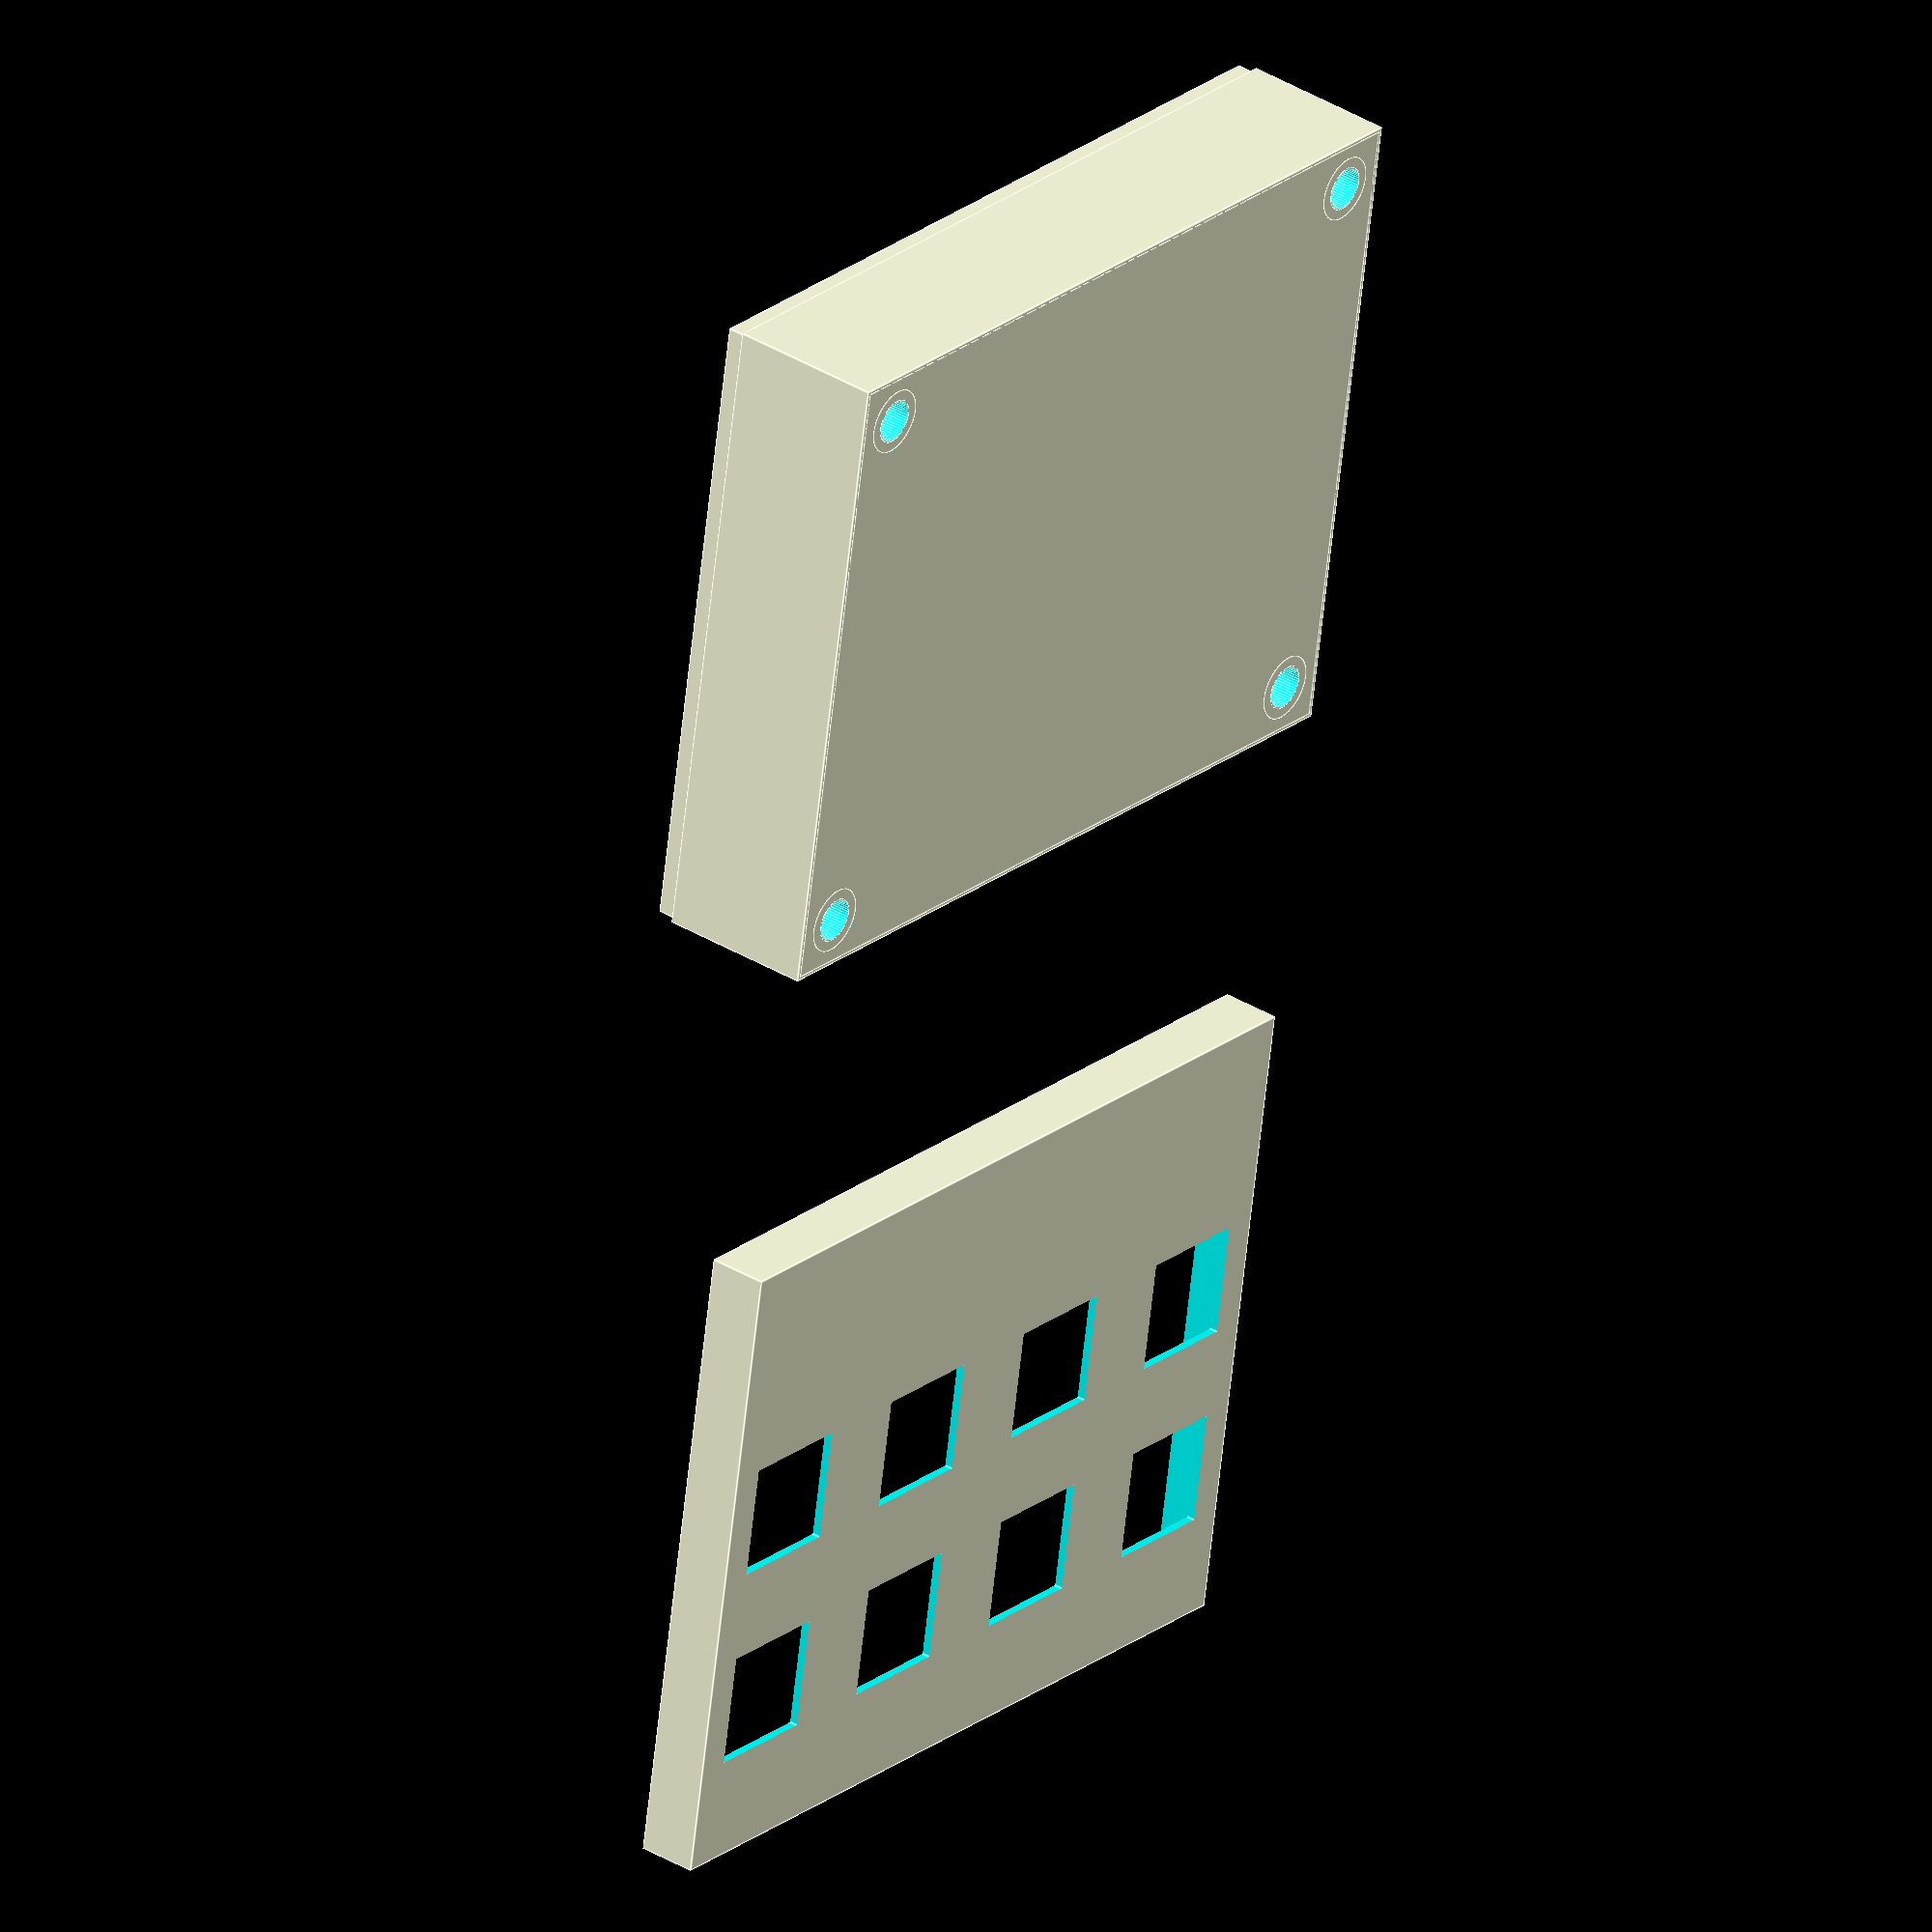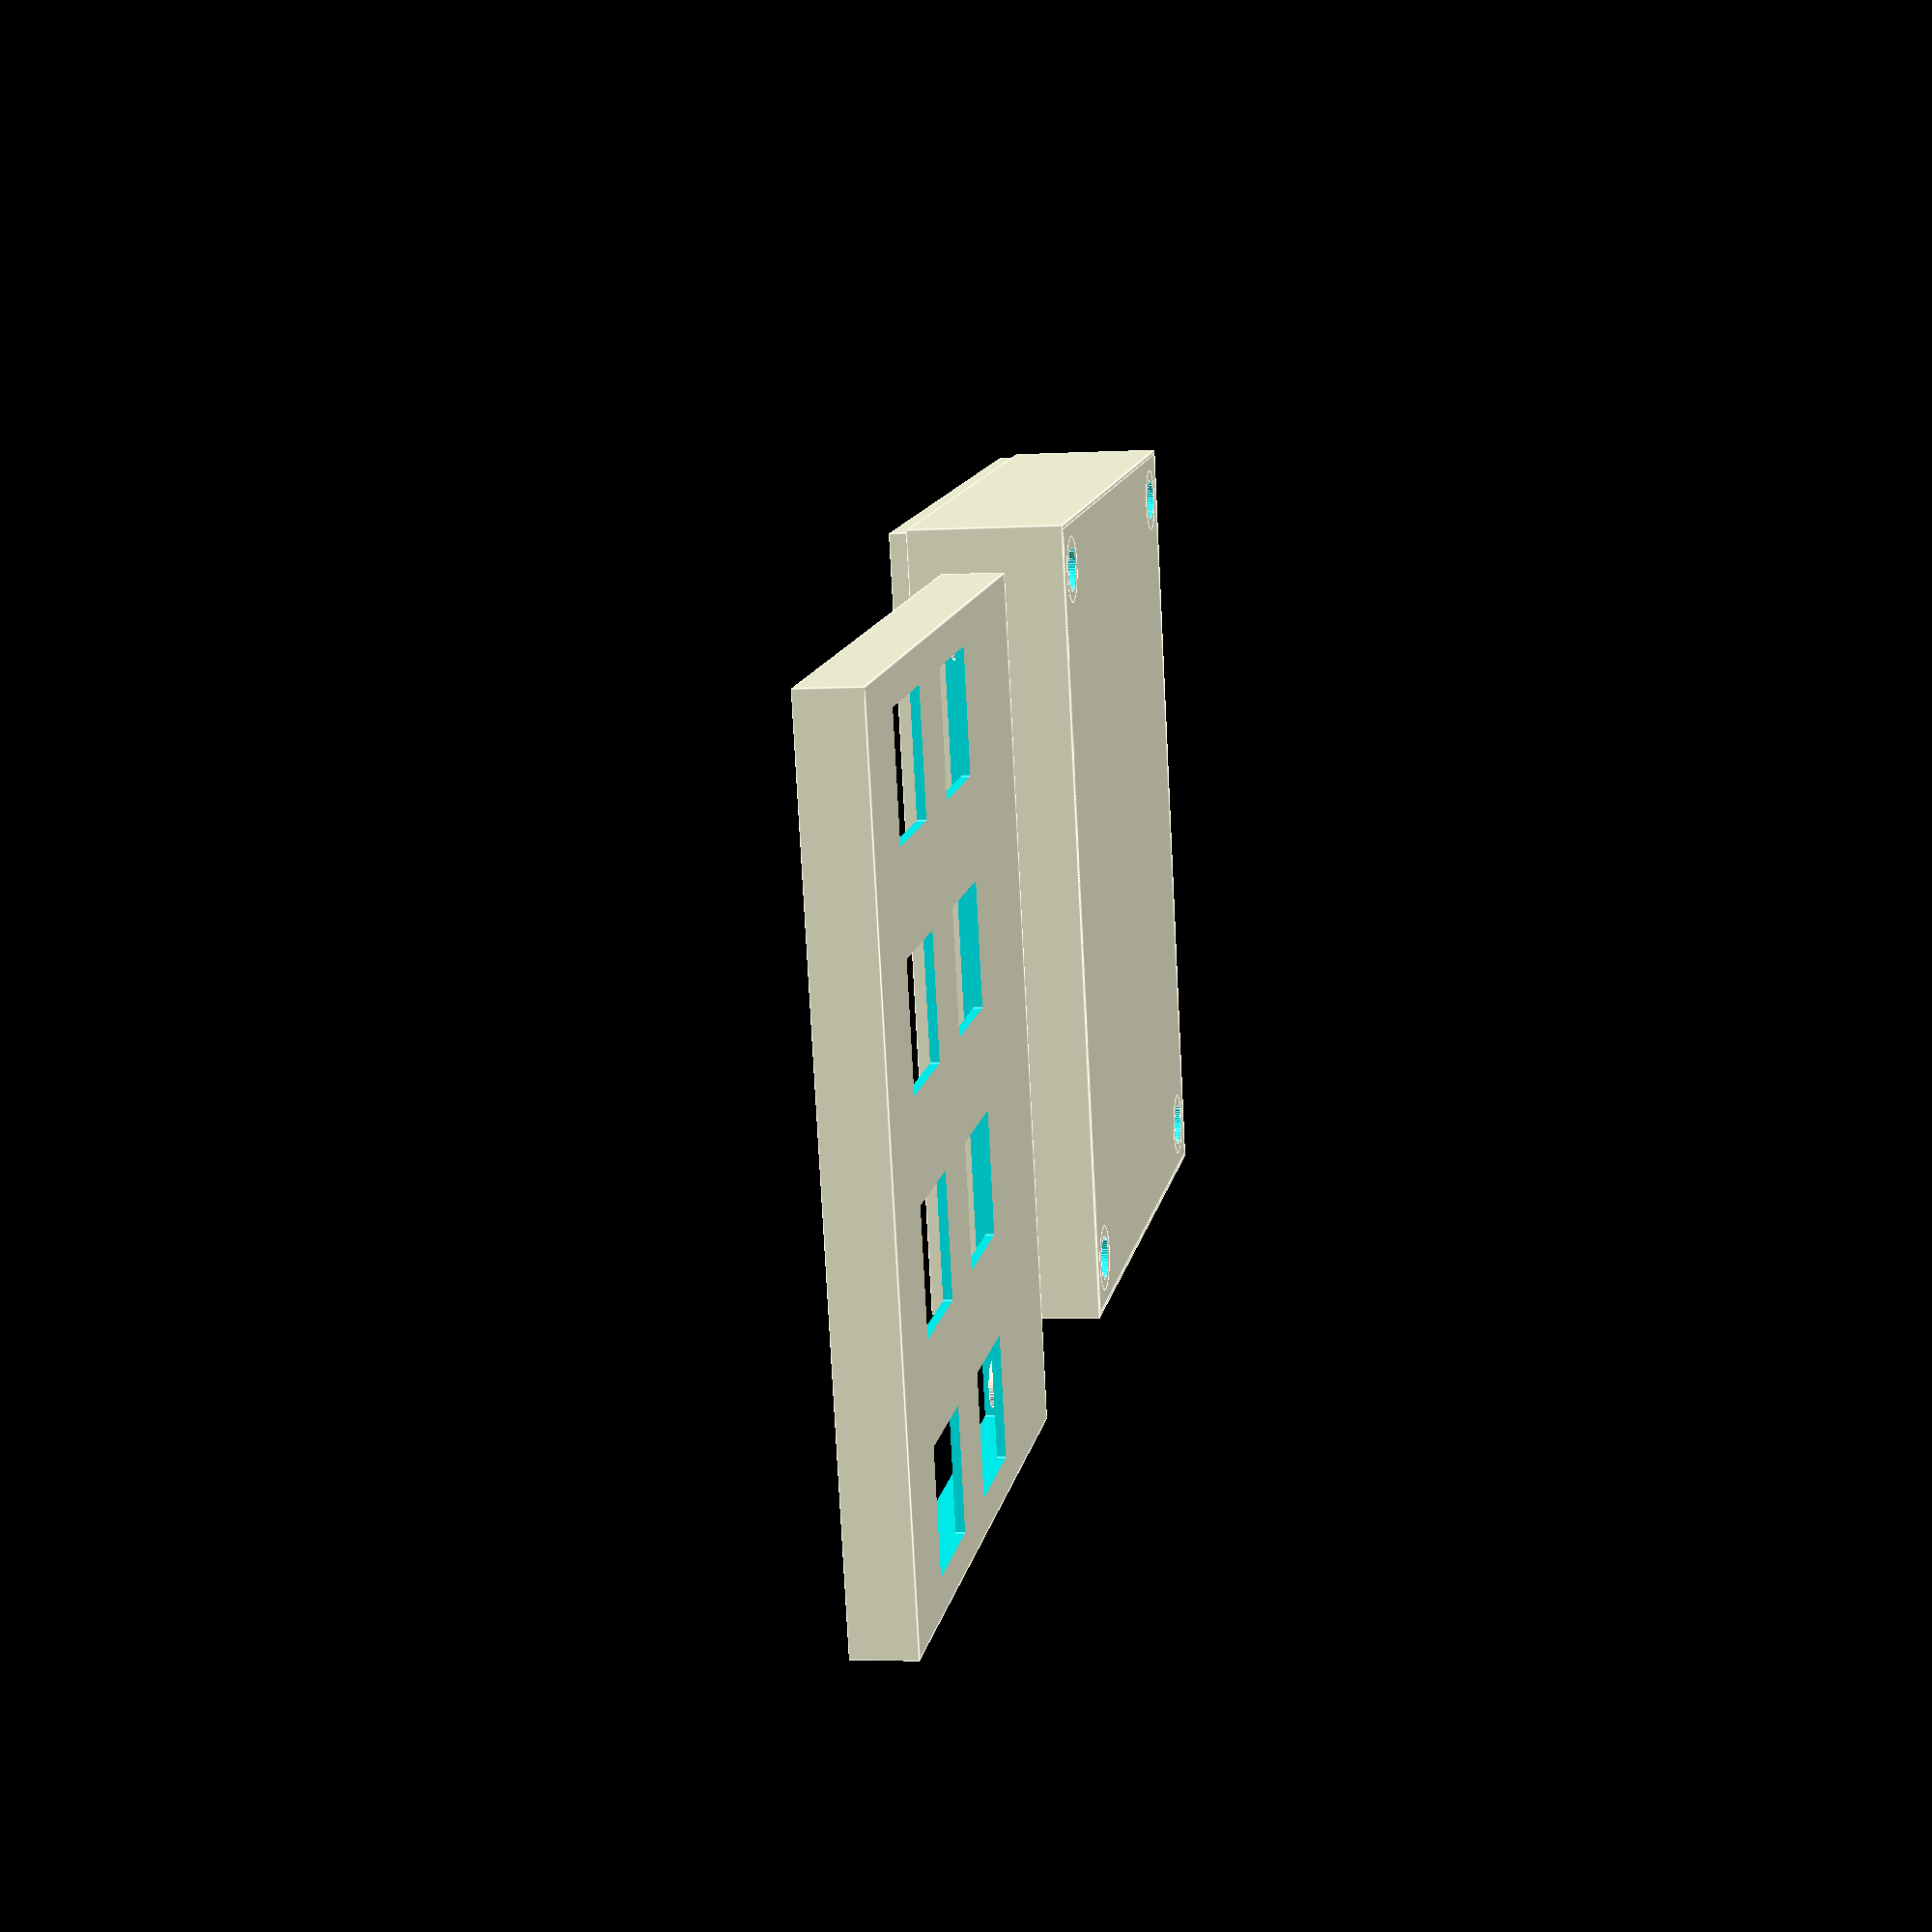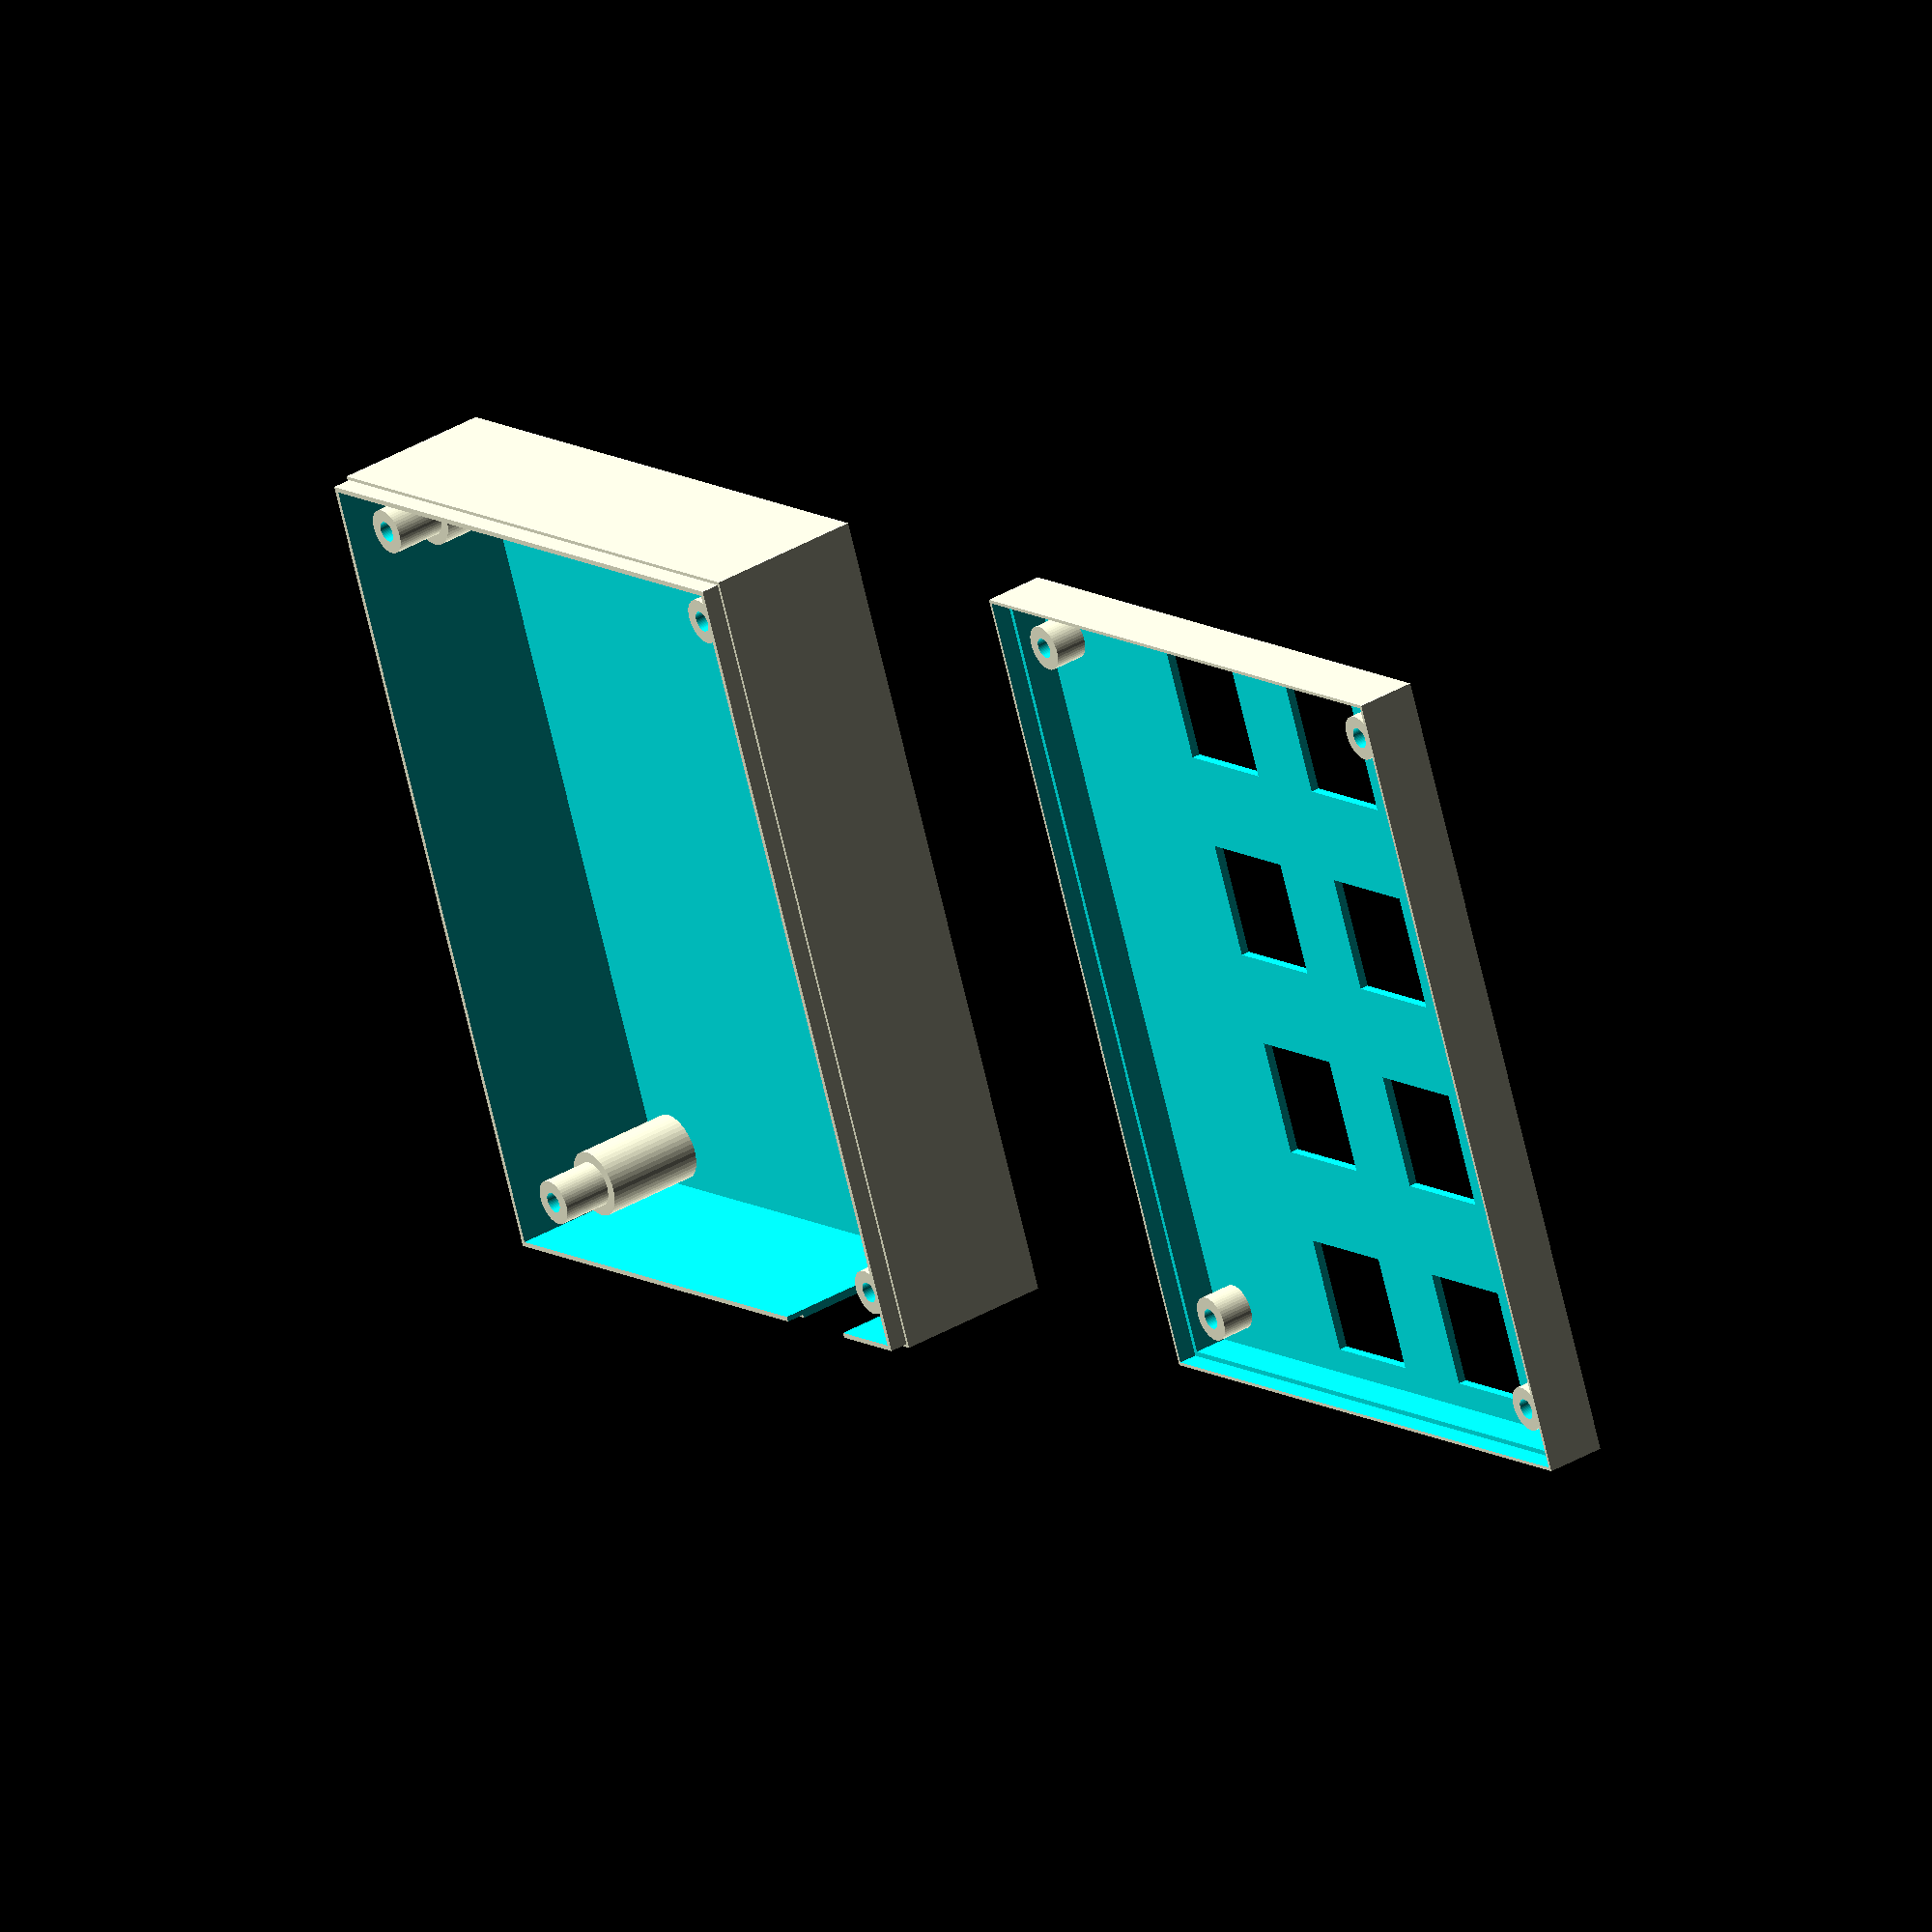
<openscad>
$fn=50;

wall_thickness = 1;
fit_tolerance = 0.2;

standoff_wall_thickness = 1.5;
standoff_inner_diameter = 2.5;
standoff_screw_diameter = 5.1;
screw_length = 12;

hole_to_side = 5.08;

pcb_width = 96.52;
pcb_depth = 77.47;
pcb_thickness = 2;

pcb_plate_distance = 2.5;

pcb_front_outer_distance = 5; // 13
pcb_front_inner_distance = pcb_front_outer_distance - wall_thickness;

housing_width = pcb_width + (2*wall_thickness);

housing_depth = pcb_depth + (2*wall_thickness);

pcb_back_inner_distance = 18;
pcb_back_outer_distance = pcb_back_inner_distance + wall_thickness;

lip_height = pcb_thickness + fit_tolerance;
lip_width = (wall_thickness / 2) - (fit_tolerance / 2);

// Distance from the top
switch_y1 = 33.02;
switch_y2 = 58.42;

// Distance from the left
switch_x1 = 10.16;
switch_x2 = 35.56;
switch_x3 = 60.96;
switch_x4 = 86.36;

// Standoffs

// * Dimenstions
standoff_outer_diameter = standoff_inner_diameter + (2*standoff_wall_thickness);
standoff_outer_screw_diameter = standoff_screw_diameter + (2*standoff_wall_thickness);


// * locations in top and bottom
standoff_x1 = wall_thickness + hole_to_side;
standoff_x2 = wall_thickness + pcb_depth - hole_to_side;

standoff_y1 = wall_thickness + hole_to_side;
standoff_y2 = wall_thickness + pcb_width - hole_to_side;

// * Module in the bottom case
module standoff_bottom(x,y) {
   
    // Leave 1mm space in the top screw holes
    standoff_bottom_screw_length = screw_length - pcb_thickness - pcb_front_outer_distance + 1;
    standoff_screw_head_height = pcb_back_inner_distance - standoff_bottom_screw_length;
    
    difference() {
        // Solid part
        union() {
            // Screw head part. Should leave standoff_bottom_screw_length - wall_thickness for the following thin part.
            translate([x, y ,0]) cylinder(h=standoff_screw_head_height + wall_thickness,d=standoff_outer_screw_diameter);
            // Screw part
            translate([x, y ,0]) cylinder(h=pcb_back_outer_distance,d=standoff_outer_diameter);
        }
        
        // Take away the holes
        
        // Screw head hole part.
        translate([x, y ,-0.1]) cylinder(h=standoff_screw_head_height,d=standoff_screw_diameter);
        
        // Screw hole part
        translate([x, y ,-0.1]) cylinder(h=pcb_back_outer_distance+1,d=standoff_inner_diameter);
    }
}

// * Module in the top case
module standoff_top(x,y,height) {
    difference() {
        translate([x, y ,0]) cylinder(h=height,d=standoff_outer_diameter);
        translate([x, y ,-0.1]) cylinder(h=height+1,d=standoff_inner_diameter);
    }
}






// Basic Bottom
module bottomcase() {

    difference() {

        union() {
            // Main wall
            cube([housing_depth, housing_width, pcb_back_outer_distance]);

            // Inner lip
            translate([lip_width, lip_width, 0]) cube([housing_depth - 2*lip_width, housing_width - 2*lip_width, pcb_back_outer_distance+lip_height]);
        }
            
        // Inner space
        translate([wall_thickness,wall_thickness,wall_thickness])
        cube([pcb_depth, pcb_width,pcb_back_inner_distance+lip_height+1]);
            
        // Hole for USB wire
        translate([62+wall_thickness,0,6+wall_thickness])
        rotate([90,90,0])
        cylinder(h=wall_thickness*3, d=12, center=true);

        translate([62+wall_thickness,0,14+wall_thickness])
        cube([12,wall_thickness*3,12+lip_height], center = true);
            
        // add holes from the bottom
        translate([standoff_x1, standoff_y1 ,-1]) cylinder(d=standoff_screw_diameter + (2*standoff_wall_thickness), h=3);
        translate([standoff_x2, standoff_y1 ,-1]) cylinder(d=standoff_screw_diameter + (2*standoff_wall_thickness), h=3);
        translate([standoff_x1, standoff_y2 ,-1]) cylinder(d=standoff_screw_diameter + (2*standoff_wall_thickness), h=3);
        translate([standoff_x2, standoff_y2 ,-1]) cylinder(d=standoff_screw_diameter + (2*standoff_wall_thickness), h=3);
    }
    // add Standoffs
    standoff_bottom(standoff_x1, standoff_y1);
    standoff_bottom(standoff_x2, standoff_y1);
    standoff_bottom(standoff_x1, standoff_y2);
    standoff_bottom(standoff_x2, standoff_y2);
}


translate([-100,0,0]) bottomcase();


// Solid switch cube. Can be used to subtract from cubes to punch correct-sized holes.
module switch() {
    cube(14,center=true);
}

// Basic top
module topcase() {

    difference() {

        // Main wall with added height for lip
        cube([housing_depth, housing_width, pcb_front_outer_distance + lip_height]);
            
        // Carve out interior
        translate([wall_thickness, wall_thickness, wall_thickness])
        cube([pcb_depth, pcb_width, pcb_front_inner_distance+2]);

        // Carve out lip
        translate([lip_width, lip_width, pcb_front_outer_distance])
        cube([housing_depth - 2*lip_width, housing_width - 2*lip_width, pcb_front_inner_distance+2]);

        // Carve out switch holes
        translate([switch_y1+wall_thickness, switch_x1+wall_thickness, 0]) switch();
        translate([switch_y1+wall_thickness, switch_x2+wall_thickness, 0]) switch();
        translate([switch_y1+wall_thickness, switch_x3+wall_thickness, 0]) switch();
        translate([switch_y1+wall_thickness, switch_x4+wall_thickness, 0]) switch();
            
        translate([switch_y2+wall_thickness, switch_x1+wall_thickness, 0]) switch();
        translate([switch_y2+wall_thickness, switch_x2+wall_thickness, 0]) switch();
        translate([switch_y2+wall_thickness, switch_x3+wall_thickness, 0]) switch();
        translate([switch_y2+wall_thickness, switch_x4+wall_thickness, 0]) switch();
    }

    // Standoffs
    translate([0,0,wall_thickness]) standoff_top(standoff_x1, standoff_y1, pcb_front_inner_distance);
    translate([0,0,wall_thickness]) standoff_top(standoff_x2, standoff_y1, pcb_front_inner_distance);
    translate([0,0,wall_thickness]) standoff_top(standoff_x1, standoff_y2, pcb_front_inner_distance);
    translate([0,0,wall_thickness]) standoff_top(standoff_x2, standoff_y2, pcb_front_inner_distance);
}

translate([20,0,0]) topcase();



</openscad>
<views>
elev=143.9 azim=260.3 roll=51.4 proj=o view=edges
elev=3.9 azim=16.3 roll=100.6 proj=p view=edges
elev=141.9 azim=157.6 roll=126.7 proj=o view=wireframe
</views>
